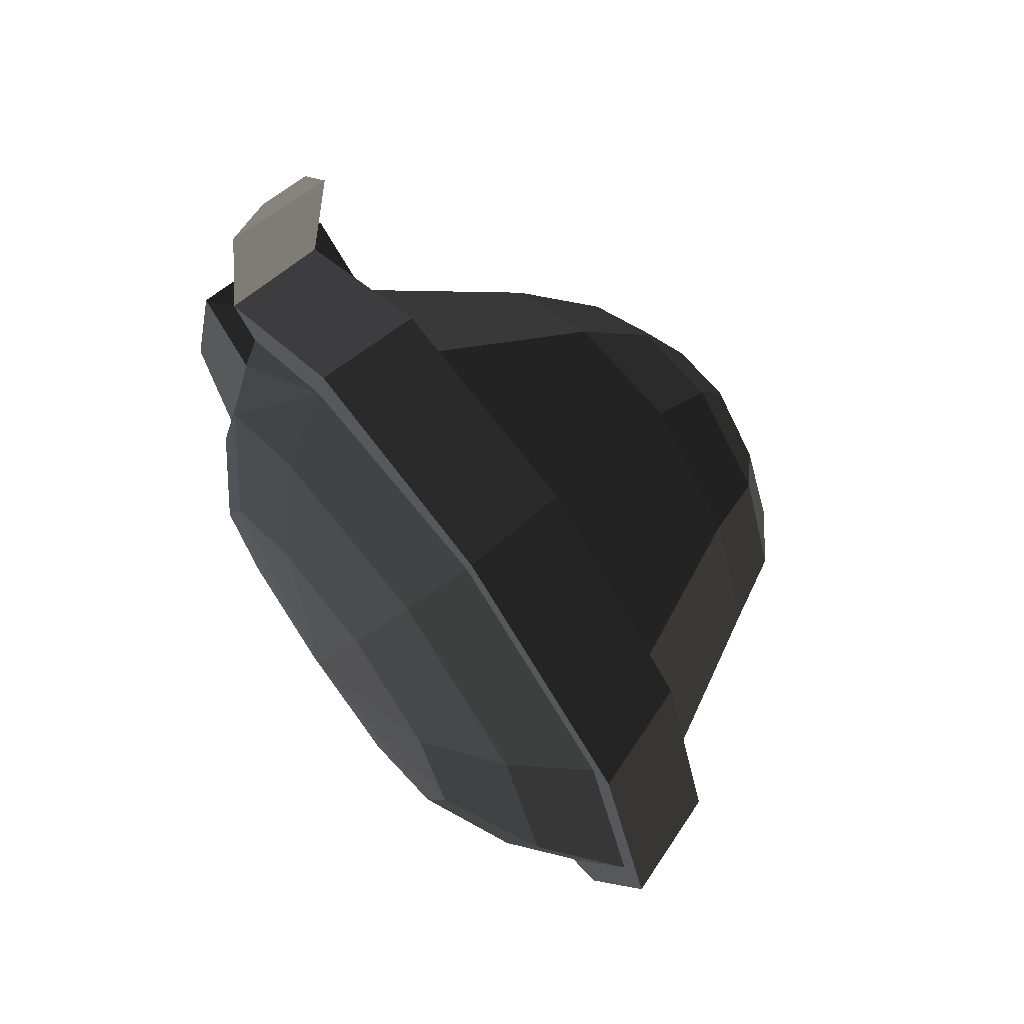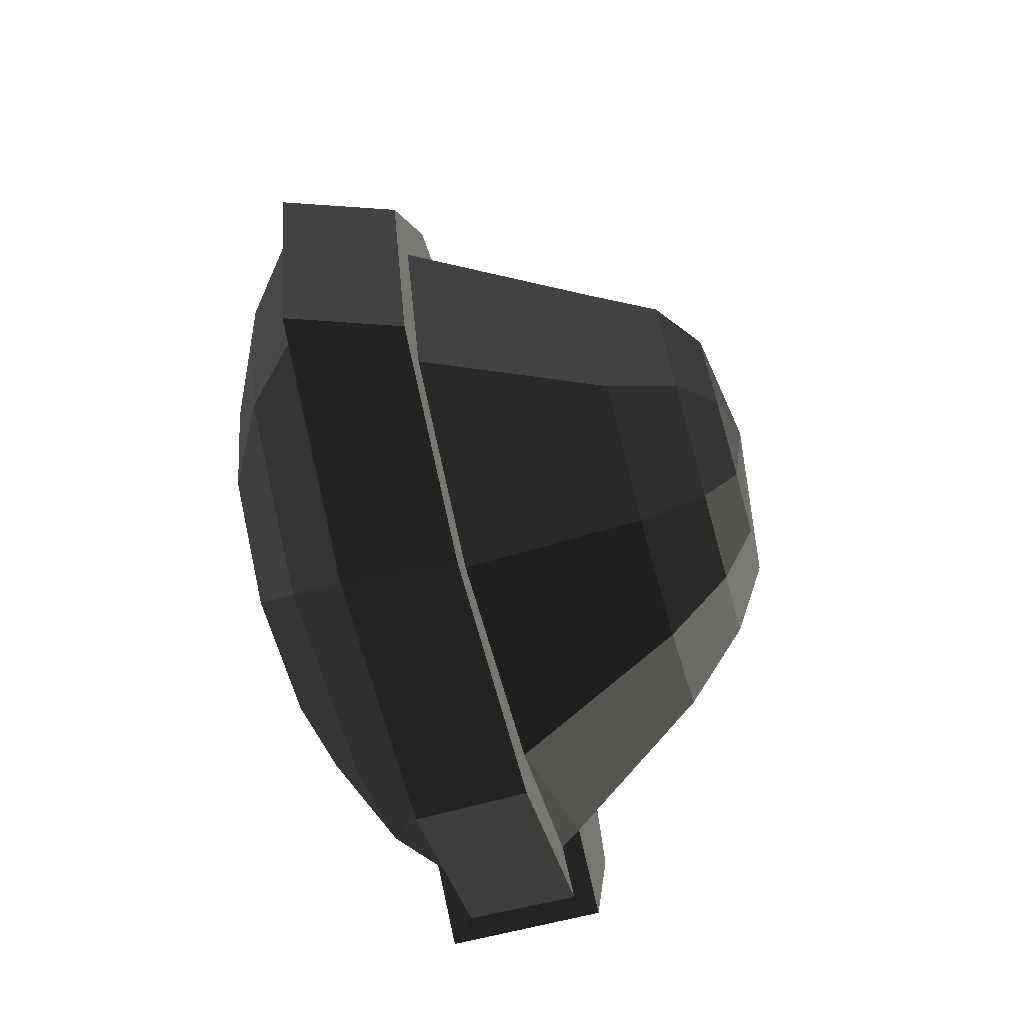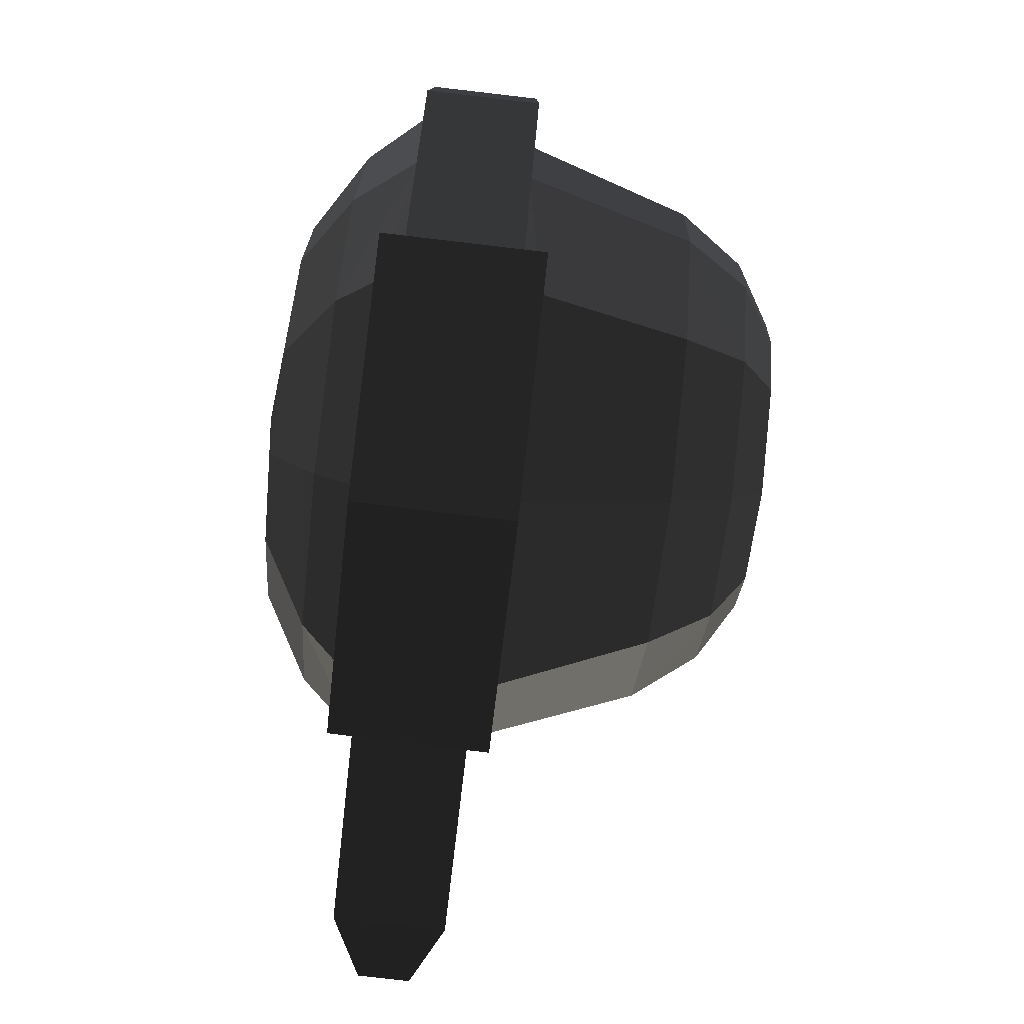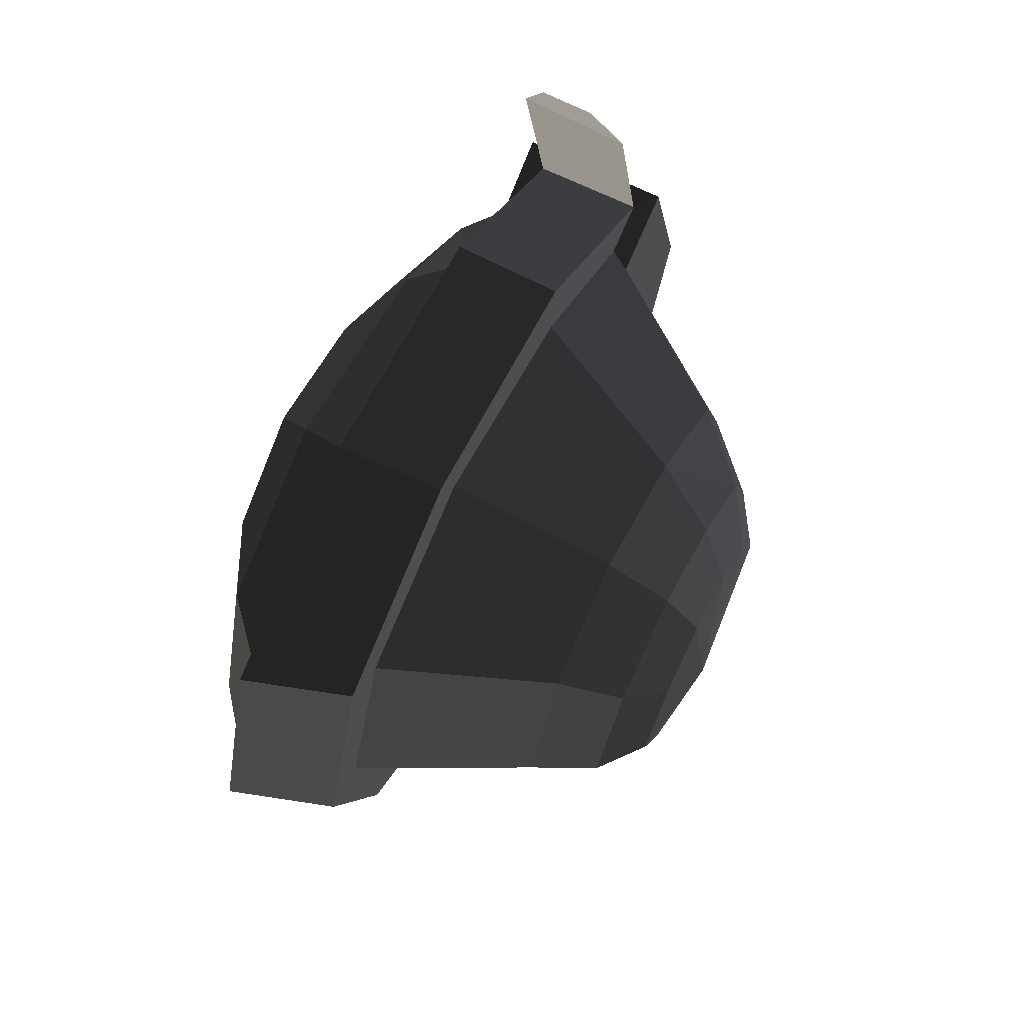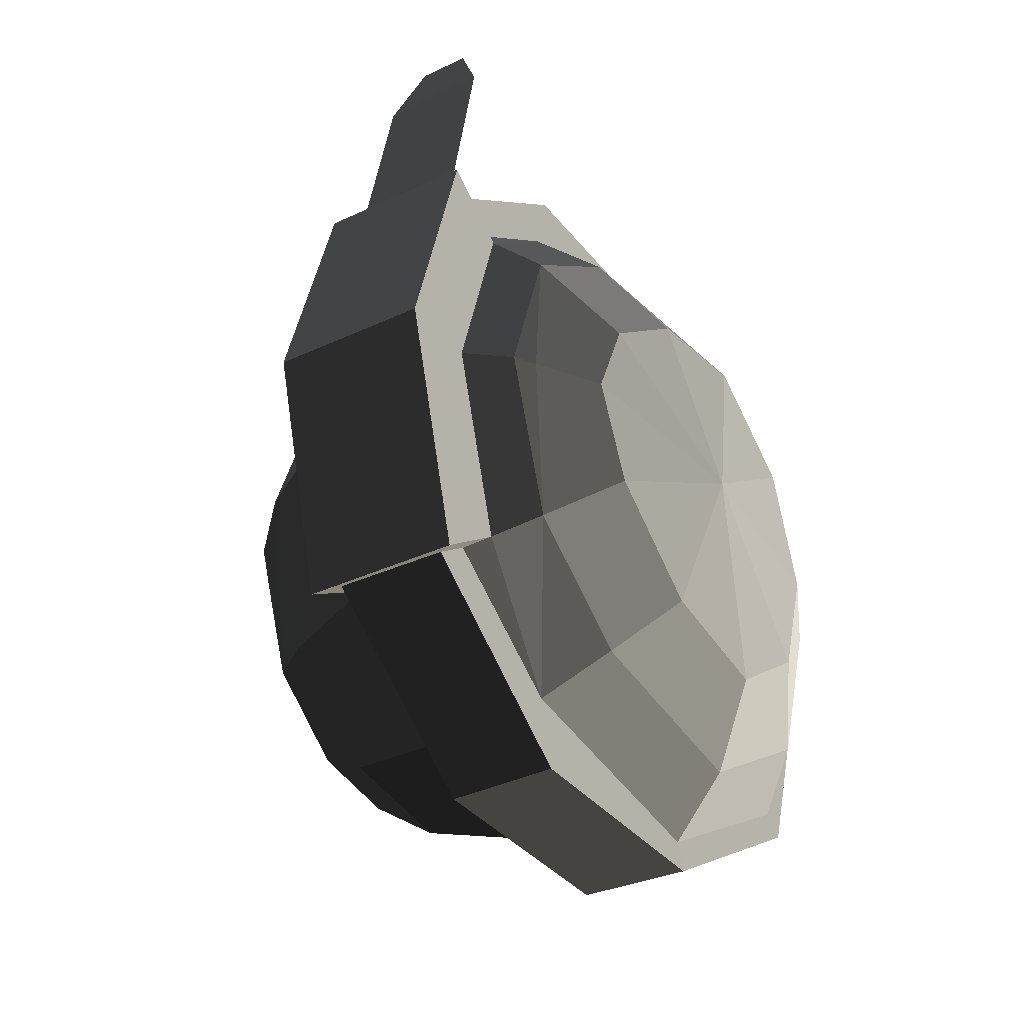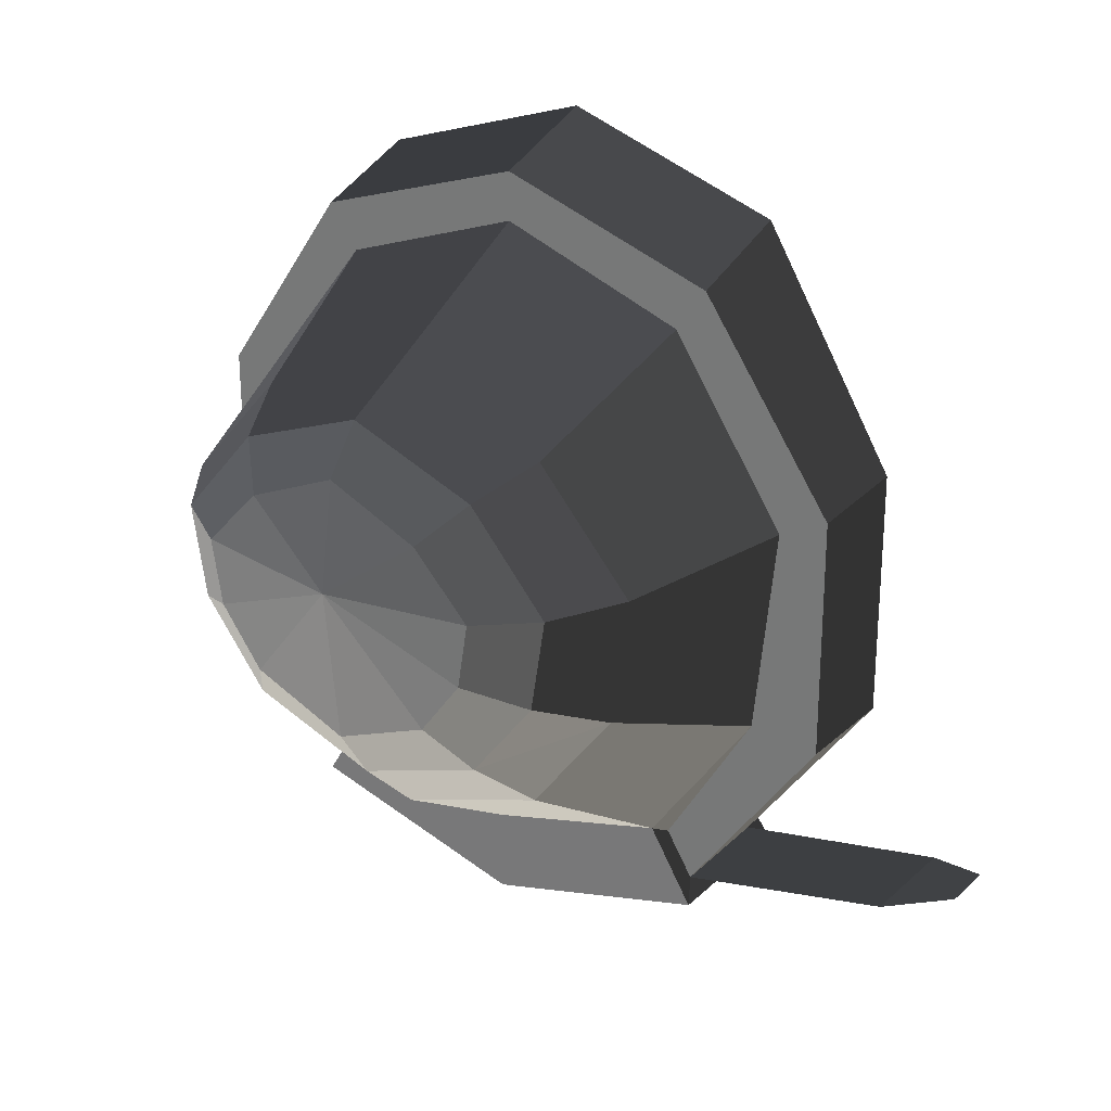
<metadata>
{"format":"obj","ext":"obj","renderer":"f3d","projection":"perspective","resolution":1024,"background":"white","views":[{"elev":68.5,"azim":143.2,"up":"+Z"},{"elev":-71.8,"azim":-164.6,"up":"+Z"},{"elev":-79.0,"azim":173.4,"up":"+Y"},{"elev":70.1,"azim":-152.0,"up":"+Z"},{"elev":-36.0,"azim":33.1,"up":"+Z"},{"elev":25.6,"azim":-54.0,"up":"+Y"}]}
</metadata>
<code>
v 0.1566 -0.1067 -0.0591
v 0.1566 -0.0408 -0.1107
v 0.1695 0 0
v 0.1695 0 0
v 0.1566 0.0408 -0.1255
v 0.1566 0.0408 -0.1255
v 0.1566 0.1067 -0.0775
v 0.1566 0.1067 -0.0775
v 0.1566 0.1319 0
v 0.1566 0.1319 0
v 0.1566 0.1067 0.0775
v 0.1566 0.1067 0.0775
v 0.1566 0.0408 0.1255
v 0.1566 0.0408 0.1255
v 0.1566 -0.0408 0.1107
v 0.1566 -0.0408 0.1107
v 0.1566 -0.1067 0.0591
v 0.1566 -0.1067 0.0591
v 0.1566 -0.1319 0
v 0.1566 -0.1319 0
v 0.1566 -0.1067 -0.0591
v 0.1566 -0.1067 -0.0591
v 0.1254 -0.1513 -0.0998
v 0.1332 -0.1703 0
v 0.1254 -0.183 0
v 0.1254 -0.183 0
v 0.1254 -0.1513 0.0998
v 0.1254 -0.1513 0.0998
v 0.1566 -0.1067 0.0591
v 0.1566 -0.1319 0
v 0.1254 -0.0759 0.155
v 0.1566 -0.0408 0.1107
v 0.0866 -0.0937 0.1847
v 0.0866 -0.0937 0.1847
v 0.1008 -0.1698 0.1169
v 0.1008 -0.1698 0.1169
v 0.0866 -0.1785 0.1247
v 0.0866 -0.1785 0.1247
v 0.0865 -0.2009 0.1406
v 0.0865 -0.0833 0.2275
v 0.1008 -0.1698 0.1169
v 0.1007 -0.2123 0.1481
v 0.0044 -0.2151 0.1482
v 0.0175 -0.2037 0.1407
v 0.0175 -0.084 0.2276
v 0.0865 -0.0833 0.2275
v 0.0175 0.0688 0.2276
v 0.0865 0.0739 0.2275
v 0.0866 0.068 0.2094
v 0.0866 -0.0937 0.1847
v 0.1254 0.0571 0.1757
v 0.1254 -0.0759 0.155
v 0.1566 0.0408 0.1255
v 0.1566 -0.0408 0.1107
v 0.1254 0.161 0.1086
v 0.1566 0.1067 0.0775
v 0.1254 0.1963 0
v 0.1566 0.1319 0
v 0.1254 0.161 -0.1086
v 0.1566 0.1067 -0.0775
v 0.1254 0.0571 -0.1757
v 0.1566 0.0408 -0.1255
v 0.1254 -0.0759 -0.155
v 0.1566 -0.0408 -0.1107
v 0.1254 -0.1513 -0.0998
v 0.1566 -0.1067 -0.0591
v 0.0866 -0.0937 -0.1847
v 0.0866 -0.0937 -0.1847
v 0.1008 -0.1698 -0.1169
v 0.1008 -0.1698 -0.1169
v 0.0866 -0.1785 -0.1247
v 0.0866 -0.1785 -0.1247
v 0.0865 -0.2009 -0.1406
v 0.1007 -0.2123 -0.1481
v 0.0866 -0.0937 -0.1847
v 0.0865 -0.0833 -0.2275
v 0.0175 -0.084 -0.2276
v 0.0175 -0.2037 -0.1407
v 0.0044 -0.2151 -0.1482
v 0.1007 -0.2123 -0.1481
v 0.0175 -0.1755 -0.123
v 0.0043 -0.1683 -0.1195
v 0.0175 -0.0797 -0.1818
v 0.0175 -0.0797 -0.1818
v 0.0175 -0.2037 -0.1407
v 0.0175 -0.084 -0.2276
v 0.0175 0.0688 -0.2276
v 0.0175 0.053 -0.1959
v 0.0865 -0.0833 -0.2275
v 0.0865 0.0739 -0.2275
v 0.0866 -0.0937 -0.1847
v 0.0866 0.068 -0.2094
v 0.1254 -0.0759 -0.155
v 0.1254 0.0571 -0.1757
v 0.1254 0.161 -0.1086
v 0.0866 0.2009 -0.1294
v 0.0865 0.216 -0.1406
v 0.0865 0.0739 -0.2275
v 0.0175 0.1918 -0.1407
v 0.0175 0.0688 -0.2276
v 0.0175 0.1642 -0.1211
v 0.0175 0.053 -0.1959
v -0.0894 0.1127 -0.1008
v -0.0894 0.043 -0.1631
v -0.0894 -0.0388 -0.1513
v 0.0175 -0.0797 -0.1818
v -0.0894 -0.1102 -0.0965
v 0.0043 -0.1683 -0.1195
v -0.1306 -0.0743 -0.0827
v -0.1306 -0.0743 -0.0827
v -0.0894 -0.144 0
v -0.0894 -0.144 0
v -0.1306 -0.1036 0
v -0.1306 -0.1036 0
v -0.1306 -0.0743 0.0827
v -0.1306 -0.0743 0.0827
v -0.0894 -0.1102 0.0965
v -0.0894 -0.1102 0.0965
v -0.0894 -0.0388 0.1513
v -0.0894 -0.0388 0.1513
v -0.1306 -0.0207 0.1247
v -0.1306 -0.0207 0.1247
v -0.1306 0.0383 0.1343
v -0.0894 0.043 0.1631
v -0.1306 0.0967 0.083
v -0.0894 0.1127 0.1008
v -0.1306 0.1277 0
v -0.0894 0.1492 0
v -0.1306 0.0967 -0.083
v -0.0894 0.1127 -0.1008
v -0.1306 0.0383 -0.1343
v -0.0894 0.043 -0.1631
v -0.1306 -0.0207 -0.1247
v -0.0894 -0.0388 -0.1513
v -0.1306 -0.0743 -0.0827
v -0.1306 -0.0743 -0.0827
v -0.1533 -0.0072 -0.09
v -0.1533 -0.0435 -0.0627
v -0.1641 0.0302 0
v -0.1641 0.0302 0
v -0.1533 -0.0691 0
v -0.1533 -0.0691 0
v -0.1306 -0.1036 0
v -0.1306 -0.0743 -0.0827
v -0.1533 -0.0435 0.0627
v -0.1306 -0.0743 0.0827
v -0.1641 0.0302 0
v -0.1641 0.0302 0
v -0.1533 -0.0072 0.09
v -0.1533 -0.0072 0.09
v -0.1306 -0.0207 0.1247
v -0.1306 -0.0743 0.0827
v -0.1533 0.0343 0.0969
v -0.1306 0.0383 0.1343
v -0.1641 0.0302 0
v -0.1641 0.0302 0
v -0.1533 0.0728 0.0599
v -0.1533 0.0728 0.0599
v -0.1306 0.0967 0.083
v -0.1306 0.0383 0.1343
v -0.1533 0.0984 0
v -0.1306 0.1277 0
v -0.1641 0.0302 0
v -0.1641 0.0302 0
v -0.1533 0.0728 -0.0599
v -0.1533 0.0728 -0.0599
v -0.1306 0.0967 -0.083
v -0.1306 0.1277 0
v -0.1533 0.0343 -0.0969
v -0.1306 0.0383 -0.1343
v -0.1641 0.0302 0
v -0.1641 0.0302 0
v -0.1533 -0.0072 -0.09
v -0.1533 -0.0072 -0.09
v -0.1306 -0.0207 -0.1247
v -0.1306 0.0383 -0.1343
v 0.0866 0.2009 0.1294
v 0.0866 0.068 0.2094
v 0.1254 0.161 0.1086
v 0.1254 0.0571 0.1757
v 0.0866 0.243 0
v 0.1254 0.1963 0
v 0.0866 0.2009 -0.1294
v 0.1254 0.161 -0.1086
v 0.0865 0.2617 0
v 0.0865 0.216 -0.1406
v 0.0175 0.2375 0
v 0.0175 0.1918 -0.1407
v 0.0175 0.2067 0
v 0.0175 0.1642 -0.1211
v -0.0894 0.1492 0
v -0.0894 0.1127 -0.1008
v 0.0175 0.1642 0.1211
v -0.0894 0.1127 0.1008
v 0.0175 0.053 0.1959
v -0.0894 0.043 0.1631
v 0.0175 -0.0797 0.1818
v -0.0894 -0.0388 0.1513
v 0.0043 -0.1683 0.1195
v -0.0894 -0.1102 0.0965
v 0.0175 -0.1755 0.123
v 0.0175 -0.1755 0.123
v 0.0175 -0.2037 0.1407
v 0.0044 -0.2151 0.1482
v 0.0175 -0.0797 0.1818
v 0.0175 -0.084 0.2276
v 0.0175 0.053 0.1959
v 0.0175 0.0688 0.2276
v 0.0175 0.1642 0.1211
v 0.0175 0.1918 0.1407
v 0.0175 0.2067 0
v 0.0175 0.2375 0
v 0.0865 0.2617 0
v 0.0865 0.216 0.1406
v 0.0866 0.243 0
v 0.0866 0.2009 0.1294
v 0.0866 0.068 0.2094
v 0.0865 0.0739 0.2275
v 0.0175 0.0688 0.2276
v 0.0175 0.1918 0.1407
v 0.0043 -0.1683 -0.1195
v 0.0043 -0.2012 0
v -0.0894 -0.1102 -0.0965
v -0.0894 -0.144 0
v -0.0894 -0.1102 0.0965
v 0.0043 -0.1683 0.1195
v 0.0044 -0.2151 0.1482
v 0.0044 -0.2559 0
v 0.0044 -0.2151 -0.1482
v 0.0043 -0.1683 -0.1195
v 0.1007 -0.2531 0
v 0.1007 -0.2123 -0.1481
v 0.0044 -0.2151 0.1482
v 0.1007 -0.2123 0.1481
v 0.1008 -0.1698 0.1169
v 0.1008 -0.2037 0
v 0.1008 -0.1698 -0.1169
v 0.1007 -0.2123 -0.1481
v 0.1254 -0.183 0
v 0.1254 -0.1513 -0.0998
v 0.1008 -0.1698 0.1169
v 0.1254 -0.1513 0.0998
v 0.0176 -0.1735 0.2771
v 0.0175 -0.2037 0.1407
v 0.0867 -0.1739 0.2767
v 0.0865 -0.2009 0.1406
v 0.0361 -0.1623 0.3173
v 0.0681 -0.1614 0.3176
v 0.0044 -0.2559 0
v 0.0044 -0.2151 -0.1482
v 0.1007 -0.2531 0
v 0.1007 -0.2123 -0.1481
v 0.0044 -0.2151 0.1482
v 0.1007 -0.2123 0.1481
g Group_001
f 1 2 3
f 3 2 5
f 3 5 7
f 3 7 9
f 3 9 11
f 3 11 13
f 3 13 15
f 3 15 17
f 3 17 19
f 3 19 21
f 21 19 24 23
f 23 24 25
f 25 24 27
f 27 24 30 29
f 27 29 32 31
f 27 31 33
f 27 33 35
f 35 33 37
f 37 33 40 39
f 37 39 42 41
f 42 39 44 43
f 44 39 46 45
f 45 46 48 47
f 48 46 50 49
f 49 50 52 51
f 51 52 54 53
f 51 53 56 55
f 55 56 58 57
f 57 58 60 59
f 59 60 62 61
f 61 62 64 63
f 63 64 66 65
f 63 65 67
f 67 65 69
f 67 69 71
f 71 69 74 73
f 71 73 76 75
f 76 73 78 77
f 78 73 80 79
f 78 79 82 81
f 81 82 83
f 81 83 86 85
f 86 83 88 87
f 86 87 90 89
f 89 90 92 91
f 91 92 94 93
f 94 92 96 95
f 96 92 98 97
f 97 98 100 99
f 99 100 102 101
f 101 102 104 103
f 104 102 106 105
f 105 106 108 107
f 105 107 109
f 109 107 111
f 109 111 113
f 113 111 115
f 115 111 117
f 115 117 119
f 115 119 121
f 121 119 124 123
f 123 124 126 125
f 125 126 128 127
f 127 128 130 129
f 129 130 132 131
f 131 132 134 133
f 133 134 135
f 133 135 138 137
f 137 138 139
f 139 138 141
f 141 138 144 143
f 141 143 146 145
f 141 145 147
f 147 145 149
f 149 145 152 151
f 149 151 154 153
f 149 153 155
f 155 153 157
f 157 153 160 159
f 157 159 162 161
f 157 161 163
f 163 161 165
f 165 161 168 167
f 165 167 170 169
f 165 169 171
f 171 169 173
f 173 169 176 175
g Group_002
f 177 178 180 179
f 177 179 182 181
f 181 182 184 183
f 181 183 186 185
f 185 186 188 187
f 187 188 190 189
f 189 190 192 191
f 189 191 194 193
f 193 194 196 195
f 195 196 198 197
f 197 198 200 199
f 197 199 201
f 201 199 204 203
f 201 203 206 205
f 205 206 208 207
f 207 208 210 209
f 209 210 212 211
f 212 210 214 213
f 213 214 216 215
f 216 214 218 217
f 218 214 220 219
g Group_003
f 221 222 224 223
f 224 222 226 225
f 226 222 228 227
f 228 222 230 229
f 228 229 232 231
f 228 231 234 233
f 234 231 236 235
f 236 231 238 237
f 236 237 240 239
f 236 239 242 241
g Group_004
f 243 244 246 245
f 243 245 248 247
g Group_005
f 249 250 252 251
f 249 251 254 253

</code>
